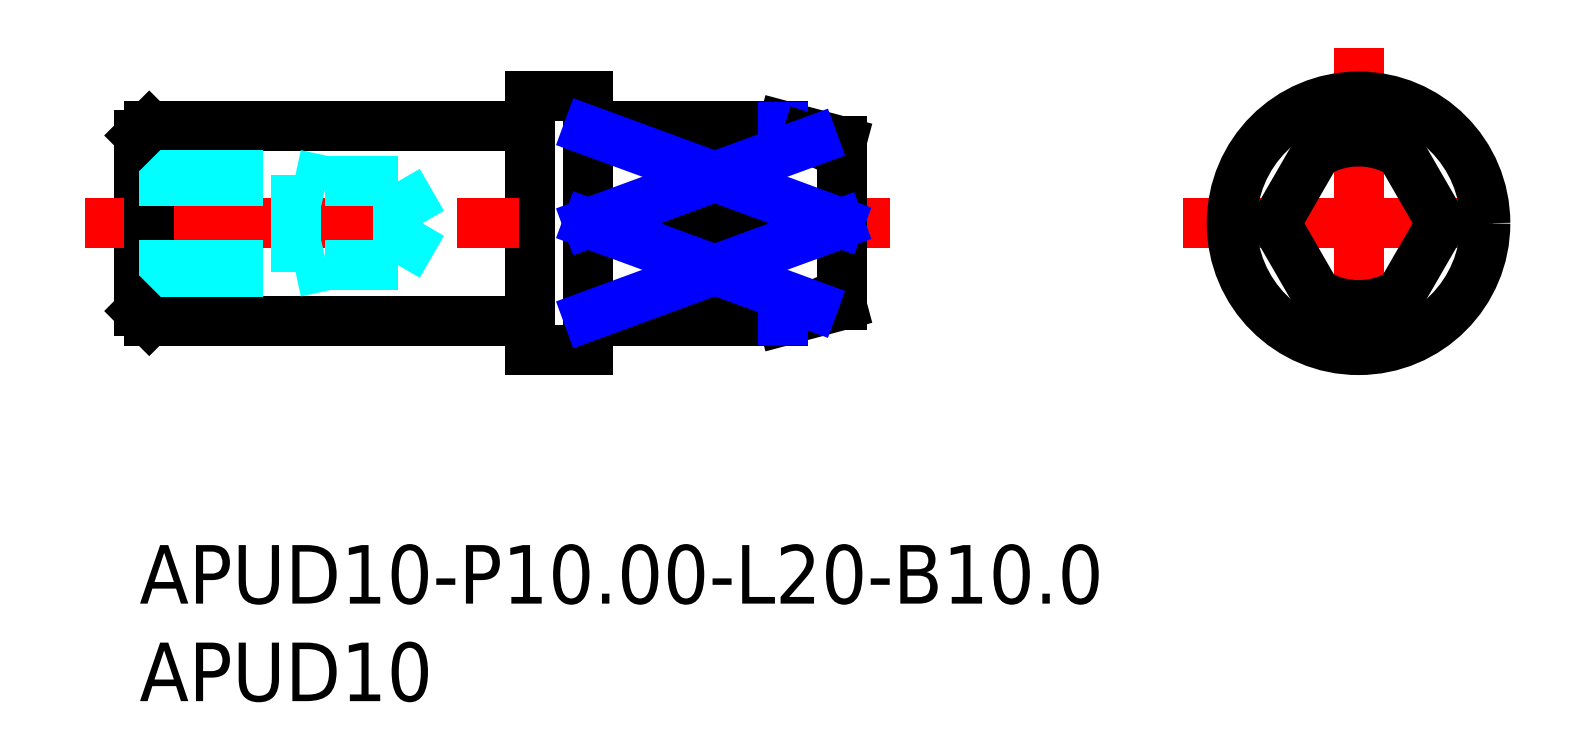
<metadata>
{"format":"dxf","ext":"dxf","renderer":"ezdxf+matplotlib","layout":"modelspace","background":"white","min_lineweight":24,"dpi":150}
</metadata>
<code>
0
SECTION
2
ENTITIES
0
INSERT
8
MSM_CONTINUOUS
2
*U3
10
0
20
0
30
0
0
INSERT
8
MSM_CONTINUOUS
2
*U4
10
0
20
0
30
0
0
LINE
8
MSM_CENTER
10
62.5
20
25.5
30
0
11
62.5
21
7.5
31
0
0
LINE
8
MSM_CENTER
10
53.5
20
16.5
30
0
11
71.5
21
16.5
31
0
0
CIRCLE
8
MSM_CONTINUOUS
10
62.5
20
16.5
30
0
40
6.5
0
LINE
8
MSM_CONTINUOUS
10
20
20
10
30
0
11
20
21
23
31
0
0
LINE
8
MSM_CONTINUOUS
10
23
20
10
30
0
11
23
21
23
31
0
0
LINE
8
MSM_CONTINUOUS
10
19.8
20
21.5
30
0
11
0.5
21
21.5
31
0
0
LINE
8
MSM_CONTINUOUS
10
19.8
20
11.5
30
0
11
0.5
21
11.5
31
0
0
LINE
8
MSM_CONTINUOUS
10
23
20
23
30
0
11
20
21
23
31
0
0
LINE
8
MSM_CONTINUOUS
10
23
20
10
30
0
11
20
21
10
31
0
0
ARC
8
MSM_CONTINUOUS
10
62.5
20
16.5
30
0
40
5
50
72.54
51
107.5
0
LINE
8
MSM_CONTINUOUS
10
0
20
12
30
0
11
0
21
21
31
0
0
ARC
8
MSM_CONTINUOUS
10
19.8
20
21.7
30
0
40
0.2
50
270
51
0
0
ARC
8
MSM_CONTINUOUS
10
19.8
20
11.3
30
0
40
0.2
50
0
51
90
0
ARC
8
MSM_CONTINUOUS
10
23.2
20
11.3
30
0
40
0.2
50
90
51
180
0
ARC
8
MSM_CONTINUOUS
10
23.2
20
21.7
30
0
40
0.2
50
180
51
270
0
LINE
8
MSM_CONTINUOUS
10
33
20
11.5
30
0
11
23.2
21
11.5
31
0
0
LINE
8
MSM_CONTINUOUS
10
36
20
12.3
30
0
11
33
21
11.5
31
0
0
LINE
8
MSM_CONTINUOUS
10
33
20
21.5
30
0
11
23.2
21
21.5
31
0
0
LINE
8
MSM_CONTINUOUS
10
36
20
20.7
30
0
11
33
21
21.5
31
0
0
LINE
8
MSM_CENTER
10
-2.775
20
16.5
30
0
11
39.78
21
16.5
31
0
0
LINE
8
MSM_CONTINUOUS
10
0.5
20
11.5
30
0
11
0.5
21
21.5
31
0
0
LINE
8
MSM_CONTINUOUS
10
61
20
21.27
30
0
11
58.25
21
16.5
31
0
0
LINE
8
MSM_CONTINUOUS
10
66.75
20
16.5
30
0
11
64
21
11.73
31
0
0
LINE
8
MSM_CONTINUOUS
10
64
20
21.27
30
0
11
66.75
21
16.5
31
0
0
LINE
8
MSM_CONTINUOUS
10
58.25
20
16.5
30
0
11
61
21
11.73
31
0
0
ARC
8
MSM_CONTINUOUS
10
62.5
20
16.5
30
0
40
5
50
252.5
51
287.5
0
LINE
8
MSM_DASHED
10
0
20
19
30
0
11
8
21
19
31
0
0
LINE
8
MSM_DASHED
10
0
20
18.65
30
0
11
13.26
21
18.65
31
0
0
LINE
8
MSM_DASHED
10
3.6e-15
20
14.35
30
0
11
13.26
21
14.35
31
0
0
LINE
8
MSM_DASHED
10
0
20
14
30
0
11
8
21
14
31
0
0
LINE
8
MSM_DASHED
10
13.26
20
18.65
30
0
11
14.5
21
16.5
31
0
0
LINE
8
MSM_DASHED
10
8
20
14
30
0
11
8
21
19
31
0
0
LINE
8
MSM_DASHED
10
13.26
20
14.35
30
0
11
14.5
21
16.5
31
0
0
LINE
8
MSM_DASHED
10
8
20
14
30
0
11
9.6
21
14.35
31
0
0
LINE
8
MSM_DASHED
10
8
20
19
30
0
11
9.6
21
18.65
31
0
0
LINE
8
MSM_DASHED
10
13.26
20
18.65
30
0
11
13.26
21
14.35
31
0
0
LINE
8
MSM_CONTINUOUS
10
0.5
20
21.5
30
0
11
0
21
21
31
0
0
LINE
8
MSM_CONTINUOUS
10
0.5
20
11.5
30
0
11
0
21
12
31
0
0
LINE
8
MSM_CONTINUOUS
10
36
20
20.7
30
0
11
36
21
12.3
31
0
0
LINE
8
MSM_CONTINUOUS
10
23
20
21.27
30
0
11
33
21
21.27
31
0
0
LINE
8
MSM_NARROW
10
33
20
21.45
30
0
11
33
21
21.27
31
0
0
ARC
8
MSM_CONTINUOUS
10
27.19
20
2.217
30
0
40
19.92
50
63.75
51
73.05
0
ARC
8
MSM_CONTINUOUS
10
27.19
20
34.47
30
0
40
19.92
50
295.6
51
296.2
0
LINE
8
MSM_CONTINUOUS
10
23
20
11.73
30
0
11
33
21
11.73
31
0
0
ARC
8
MSM_CONTINUOUS
10
27.19
20
30.78
30
0
40
19.92
50
287
51
296.2
0
ARC
8
MSM_CONTINUOUS
10
27.19
20
-1.467
30
0
40
19.92
50
63.75
51
64.43
0
LINE
8
MSM_CONTINUOUS
10
35.79
20
16.5
30
0
11
23
21
16.5
31
0
0
LINE
8
MSM_NARROW
10
33
20
11.73
30
0
11
33
21
11.55
31
0
0
LINE
8
MSM_NARROW
10
23
20
21.27
30
0
11
35.88
21
16.54
31
0
0
LINE
8
MSM_NARROW
10
35.88
20
16.46
30
0
11
23
21
11.73
31
0
0
LINE
8
MSM_NARROW
10
23
20
16.5
30
0
11
34.54
21
12.27
31
0
0
LINE
8
MSM_NARROW
10
23
20
16.5
30
0
11
34.54
21
20.73
31
0
0
ARC
8
MSM_CONTINUOUS
10
62.5
20
16.5
30
0
40
4.196
50
358.6
51
1.392
0
ARC
8
MSM_CONTINUOUS
10
62.5
20
16.5
30
0
40
4.196
50
58.61
51
121.4
0
ARC
8
MSM_CONTINUOUS
10
62.5
20
16.5
30
0
40
4.196
50
178.6
51
181.4
0
ARC
8
MSM_CONTINUOUS
10
62.5
20
16.5
30
0
40
4.196
50
238.6
51
301.4
0
ENDSEC
0
EOF

</code>
